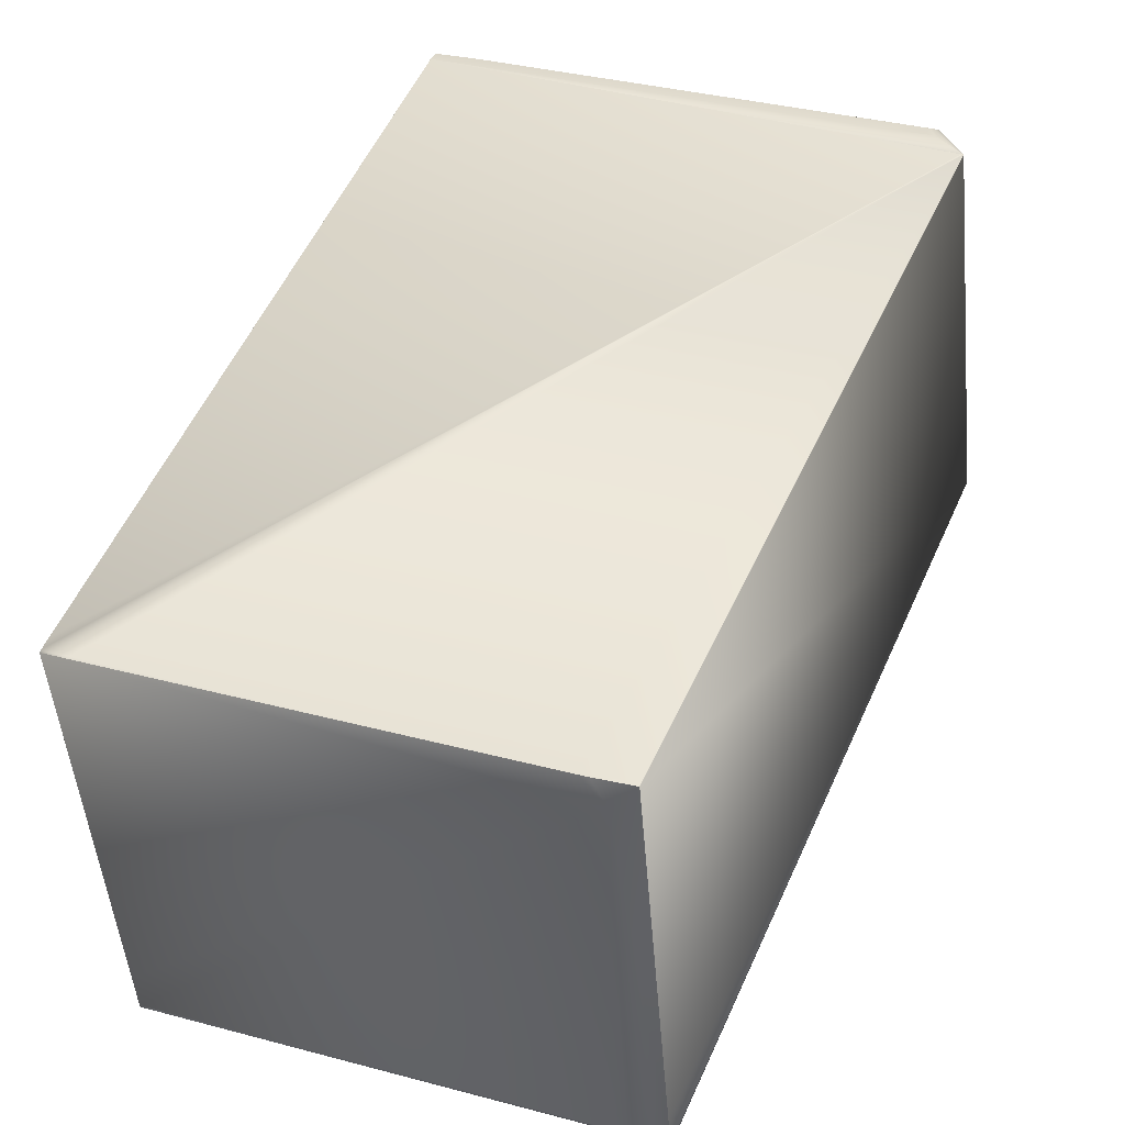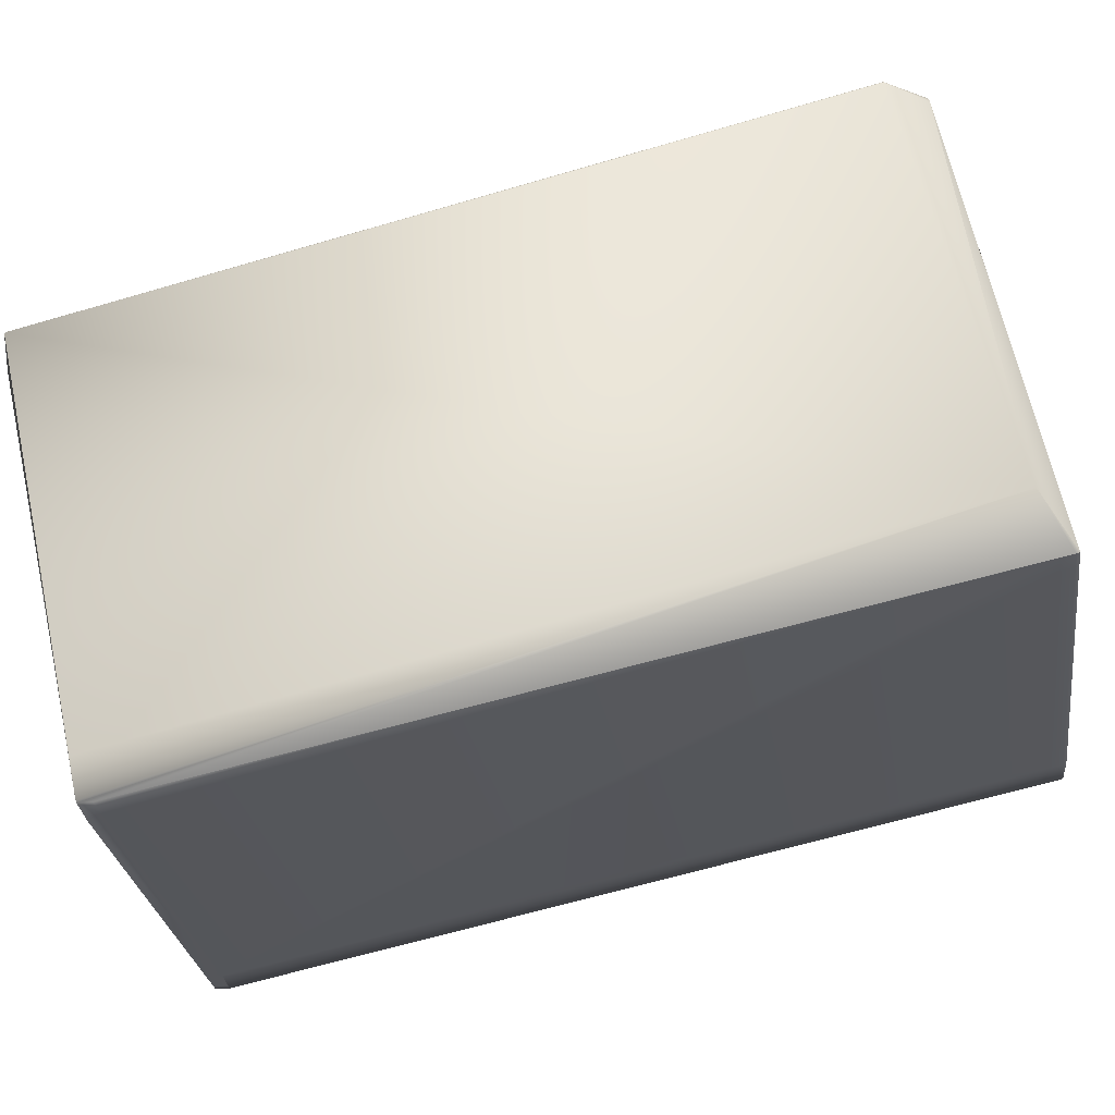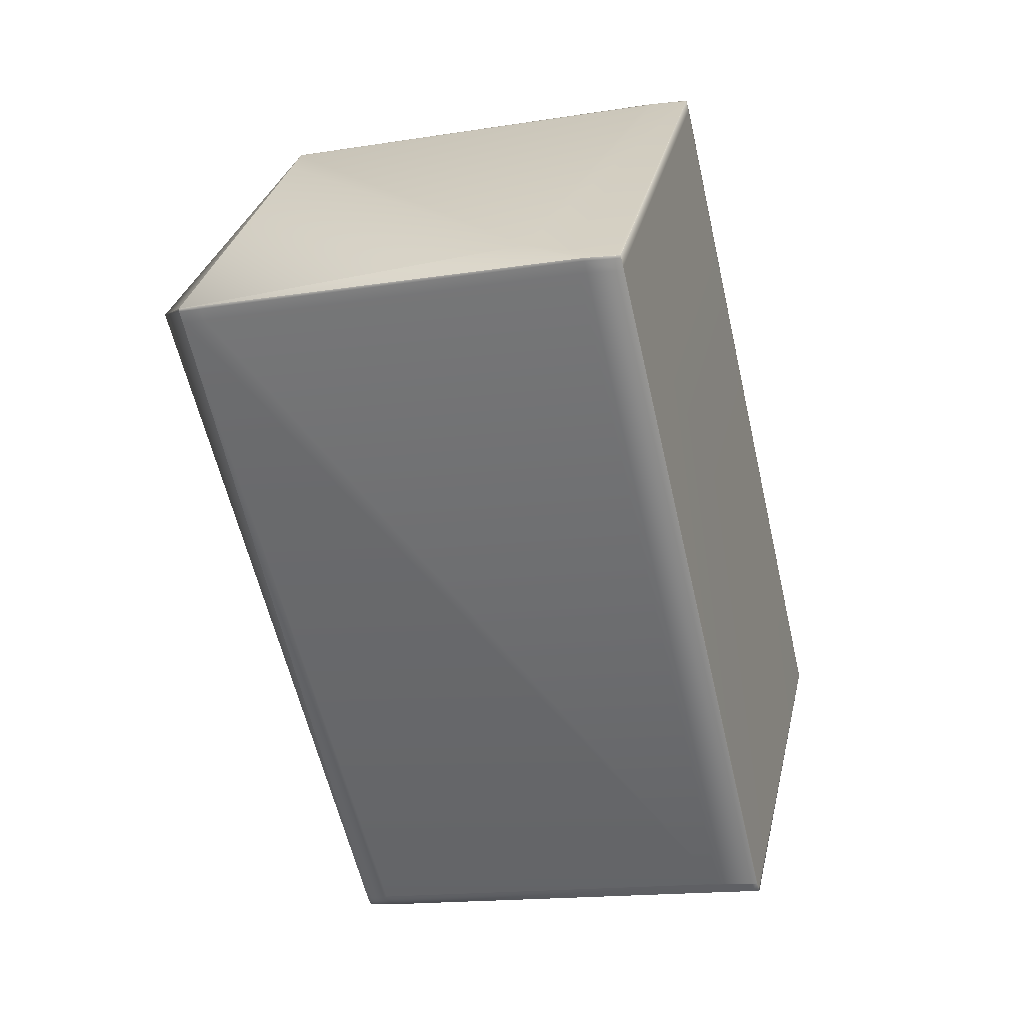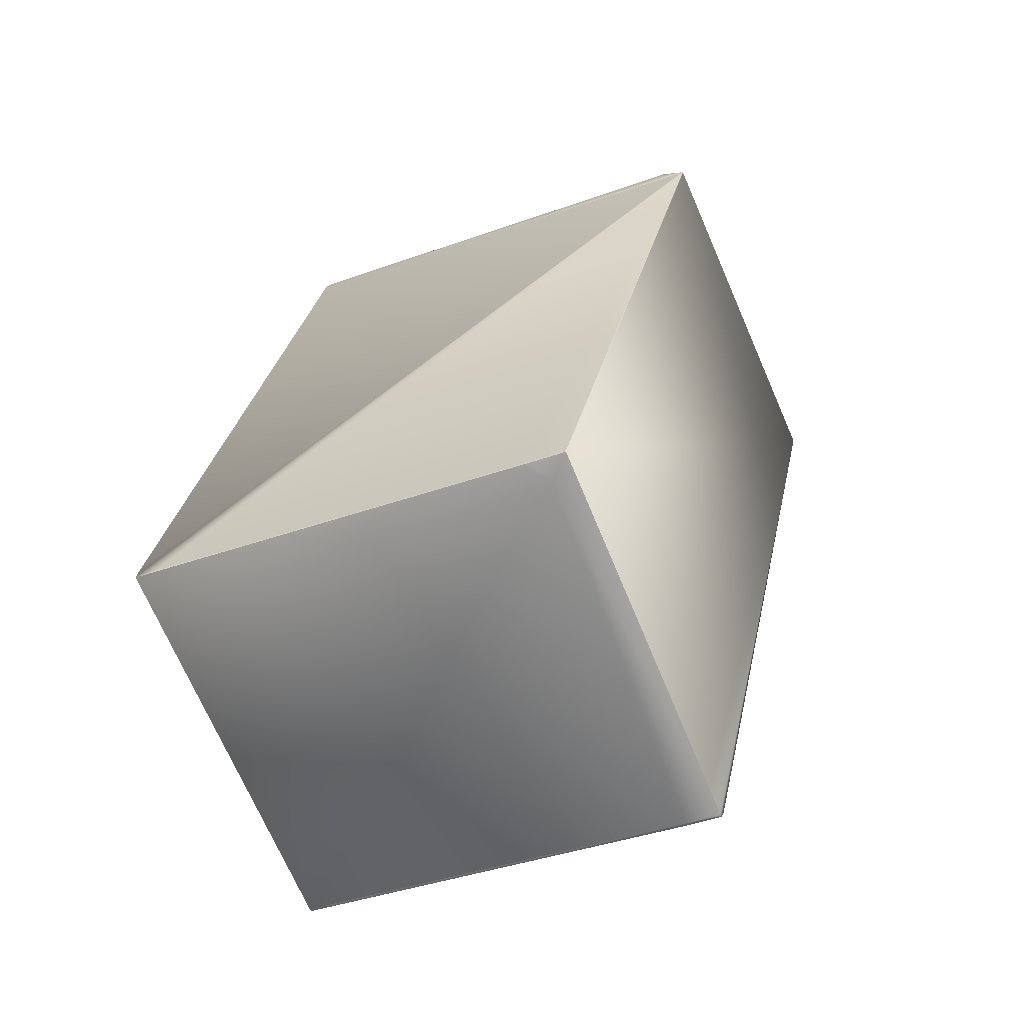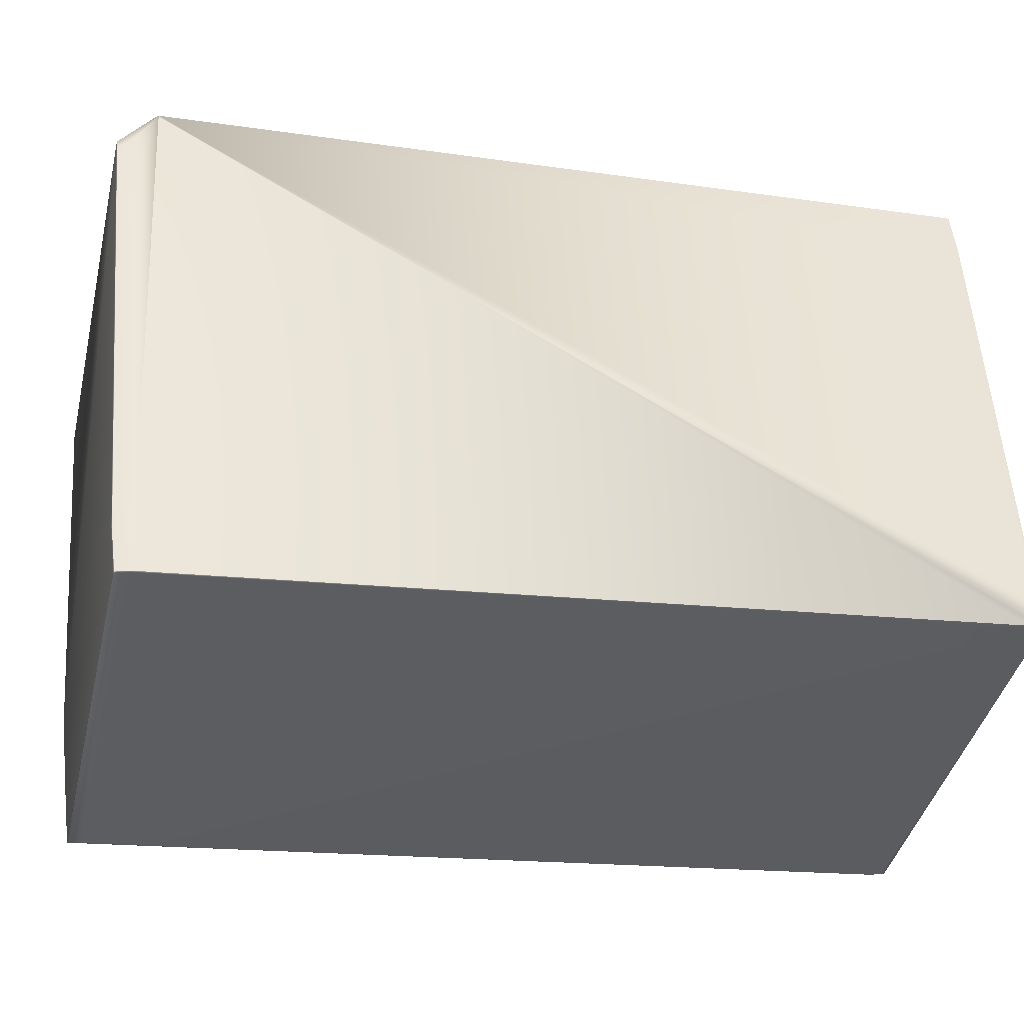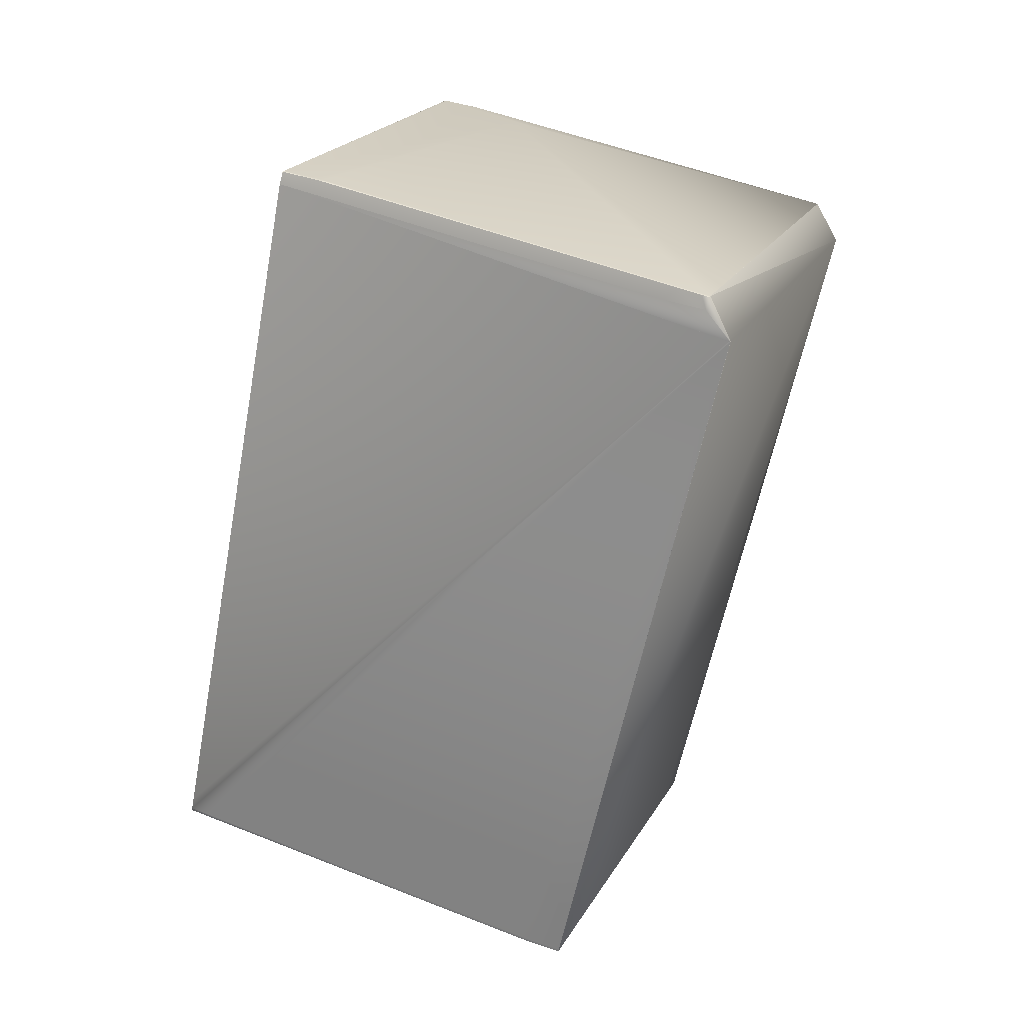
<metadata>
{"format":"obj","ext":"obj","renderer":"f3d","projection":"perspective","resolution":1024,"background":"white","views":[{"elev":32.9,"azim":5.3,"up":"+Z"},{"elev":-25.8,"azim":82.0,"up":"+Z"},{"elev":43.1,"azim":-170.7,"up":"+Y"},{"elev":-78.7,"azim":19.2,"up":"+Y"},{"elev":53.7,"azim":-109.7,"up":"+Z"},{"elev":8.2,"azim":18.6,"up":"+Y"}]}
</metadata>
<code>
v 0.000207 0.3054 0.7703
v -0.02937 0.3134 0.7593
v -0.03778 0.2869 0.8864
v -0.02951 0.3134 0.7592
v -0.01934 0.3112 0.759
v -0.01937 0.3112 0.7589
v -0.01703 0.3106 0.7589
v -0.0268 0.2845 0.8864
v -0.02448 0.2839 0.8864
v 0.1007 0.2495 0.8864
v 0.1081 0.2762 0.7589
v 0.1081 0.2762 0.7589
v 0.1014 0.2518 0.8754
v 0.1072 0.2362 0.8859
v 0.117 0.2639 0.7703
v 0.1008 0.2495 0.8864
v 0.1071 0.2361 0.8864
v 0.03836 0.02232 0.8369
v 0.1081 0.2762 0.7589
v 0.1008 0.2495 0.8864
v 0.1079 0.2754 0.7586
v 0.1081 0.2762 0.7589
v 0.1008 0.2495 0.8864
v 0.04578 0.04937 0.7084
v 0.04684 0.05323 0.7084
v 0.04571 0.04907 0.7093
v 0.04507 0.04676 0.7203
v 0.1071 0.236 0.8866
v 0.1064 0.236 0.8866
v 0.107 0.2358 0.8866
v -0.03892 0.2827 0.8874
v -0.09895 0.06423 0.8381
v -0.09996 0.06055 0.8372
v 0.09962 0.2453 0.8874
v 0.08633 0.2483 0.8874
v 0.08865 0.2477 0.8874
v 0.03858 0.02317 0.8372
v -0.09281 0.05859 0.8372
v 0.02528 0.02615 0.8372
v 0.02758 0.02556 0.8372
v 0.03857 0.02317 0.8372
v 0.1007 0.2492 0.8874
v 0.03173 0.02364 0.8294
v 0.03833 0.02232 0.8369
v 0.02738 0.02471 0.8369
v 0.02506 0.0253 0.8369
v -0.1002 0.05971 0.8369
v 0.0457 0.04906 0.7094
v 0.03241 0.05205 0.7093
v 0.03471 0.05146 0.7093
v -0.09283 0.08645 0.7093
v -0.09347 0.08415 0.7203
v -0.02964 0.3134 0.7592
v -0.02976 0.3135 0.7591
v -0.02987 0.3135 0.7591
v -0.02997 0.3135 0.7591
v -0.03006 0.3135 0.759
v -0.0194 0.3112 0.7589
v -0.03014 0.3136 0.759
v -0.03021 0.3136 0.759
v -0.03779 0.2869 0.8864
v -0.03028 0.3136 0.7589
v -0.01942 0.3112 0.7589
v -0.03033 0.3136 0.7589
v -0.01706 0.3106 0.7589
v 0.03834 0.02232 0.8369
v -0.03037 0.3136 0.7589
v -0.01944 0.3112 0.7589
v -0.01709 0.3106 0.7589
v 0.03835 0.02232 0.8369
v -0.03041 0.3136 0.7589
v -0.01711 0.3106 0.7589
v 0.1007 0.2495 0.8864
v 0.1079 0.2754 0.7586
v 0.1069 0.2717 0.7577
v 0.02506 0.0253 0.8369
v 0.02737 0.02471 0.8369
v 0.04507 0.04676 0.7203
v 0.03836 0.02232 0.8369
v -0.01945 0.3112 0.7589
v -0.03043 0.3136 0.7589
v -0.01713 0.3106 0.7589
v 0.1081 0.2762 0.7589
v 0.1007 0.2492 0.8874
v -0.03889 0.2827 0.8874
v -0.03176 0.2808 0.8874
v -0.03784 0.2866 0.8874
v -0.03786 0.2866 0.8874
v -0.02687 0.2842 0.8874
v 0.0973 0.2459 0.8874
v 0.09122 0.2517 0.8874
v 0.09836 0.2498 0.8874
v -0.02687 0.2842 0.8874
v 0.09836 0.2498 0.8874
v -0.02454 0.2836 0.8874
v -0.02456 0.2836 0.8874
v 0.09353 0.2511 0.8874
v 0.1069 0.2717 0.7577
v 0.1079 0.2754 0.7586
v 0.02506 0.0253 0.8369
v 0.02737 0.02471 0.8369
v -0.01945 0.3112 0.7589
v -0.03716 0.2892 0.8755
v -0.03045 0.3136 0.7589
v -0.01715 0.3106 0.7589
v -0.02688 0.2842 0.8874
v -0.03787 0.2866 0.8874
v -0.0268 0.2845 0.8864
v -0.02449 0.2839 0.8864
v 0.1007 0.2492 0.8873
v -0.02457 0.2836 0.8873
v 0.1014 0.2518 0.8754
v 0.1007 0.2492 0.8873
v -0.03893 0.2827 0.8874
v 0.09352 0.2512 0.8873
v -0.09276 0.08676 0.7084
v -0.08561 0.08479 0.7084
v -0.09276 0.08676 0.7084
v -0.09169 0.09062 0.7084
v -0.09045 0.08617 0.7084
v -0.0917 0.09062 0.7084
v -0.1001 0.06001 0.836
v -0.1002 0.05971 0.8369
v -0.09989 0.06086 0.8363
v -0.09254 0.0876 0.7087
v 0.03248 0.05235 0.7084
v -0.0833 0.0842 0.7084
v 0.03479 0.05176 0.7084
v -0.08561 0.08479 0.7084
v -0.0807 0.08823 0.7084
v -0.08939 0.09003 0.7084
v -0.03168 0.3091 0.7577
v -0.02068 0.3067 0.7577
v -0.0784 0.08764 0.7084
v -0.01838 0.3061 0.7577
v 0.0397 0.0552 0.7084
v 0.09971 0.2737 0.7577
v 0.1069 0.2717 0.7577
v 0.1079 0.2754 0.7586
v -0.09996 0.06056 0.8372
v -0.08568 0.08449 0.7093
v 0.02506 0.0253 0.8369
v -0.09303 0.05774 0.8369
v 0.02736 0.02472 0.8369
v 0.03836 0.02232 0.8369
v -0.03886 0.283 0.8864
v -0.03823 0.2853 0.8754
v -0.03151 0.3098 0.7589
v -0.03252 0.3061 0.758
v -0.03716 0.2892 0.8754
v -0.0378 0.2869 0.8864
v -0.01946 0.3112 0.7589
v -0.03045 0.3136 0.7589
v -0.01716 0.3106 0.7589
v -0.03787 0.2866 0.8873
v 0.1009 0.2782 0.7589
v -0.03894 0.2827 0.8873
v -0.03067 0.3128 0.7586
v -0.01967 0.3104 0.7586
v -0.03146 0.31 0.758
v -0.01738 0.3098 0.7586
v -0.09148 0.09147 0.7087
v 0.1007 0.2774 0.7586
f 1 2 3
f 1 4 2
f 1 5 4
f 1 6 5
f 1 7 6
f 1 3 8
f 1 8 9
f 1 9 10
f 1 11 12
f 1 13 11
f 1 12 7
f 1 10 13
f 14 15 16
f 14 17 18
f 14 16 17
f 14 18 15
f 15 19 20
f 15 21 22
f 15 22 19
f 15 23 16
f 15 20 23
f 15 24 25
f 15 25 21
f 15 26 24
f 15 18 27
f 15 27 26
f 17 28 18
f 17 16 28
f 29 30 31
f 29 31 32
f 29 32 33
f 29 33 30
f 30 28 34
f 30 35 31
f 30 36 35
f 30 34 36
f 30 18 28
f 30 37 18
f 30 33 38
f 30 38 39
f 30 39 40
f 30 40 41
f 30 41 37
f 28 16 23
f 28 23 42
f 28 42 34
f 43 44 45
f 43 46 47
f 43 45 46
f 43 48 44
f 43 49 50
f 43 50 48
f 43 51 49
f 43 47 52
f 43 52 51
f 2 4 3
f 4 53 3
f 4 5 53
f 53 54 3
f 53 5 6
f 53 6 54
f 54 55 3
f 54 6 55
f 55 56 3
f 55 6 56
f 56 57 3
f 56 6 58
f 56 58 57
f 57 59 3
f 57 58 59
f 59 60 61
f 59 58 60
f 59 61 3
f 60 62 61
f 60 58 63
f 60 63 62
f 62 64 61
f 62 63 64
f 6 7 65
f 6 65 58
f 7 12 65
f 44 66 45
f 44 48 66
f 64 67 61
f 64 63 68
f 64 68 67
f 58 65 69
f 58 69 63
f 65 12 69
f 66 70 45
f 66 48 70
f 67 71 61
f 67 68 71
f 63 69 72
f 63 72 68
f 69 12 72
f 19 22 73
f 19 73 20
f 21 74 22
f 21 75 74
f 21 25 75
f 46 45 76
f 46 76 47
f 45 70 77
f 45 77 76
f 70 48 78
f 70 79 77
f 70 78 79
f 71 68 80
f 71 81 61
f 71 80 81
f 68 72 82
f 68 82 80
f 72 12 82
f 22 74 83
f 22 83 73
f 23 20 84
f 23 84 42
f 85 86 87
f 85 87 88
f 85 31 86
f 85 88 31
f 86 35 89
f 86 89 87
f 86 31 35
f 35 90 91
f 35 91 89
f 35 36 90
f 90 92 91
f 90 36 34
f 90 34 92
f 87 89 93
f 87 93 88
f 89 91 94
f 89 95 93
f 89 94 95
f 91 92 94
f 92 34 42
f 92 42 94
f 95 94 84
f 95 96 93
f 95 97 96
f 95 84 97
f 42 84 94
f 74 75 98
f 74 99 11
f 74 98 99
f 74 11 83
f 75 25 98
f 76 77 100
f 76 100 47
f 48 50 26
f 48 26 27
f 48 27 78
f 77 79 101
f 77 101 100
f 79 78 18
f 79 18 101
f 78 27 18
f 81 80 102
f 81 103 61
f 81 104 103
f 81 102 104
f 80 82 105
f 80 105 102
f 3 88 106
f 3 61 107
f 3 108 8
f 3 107 88
f 3 106 108
f 8 108 109
f 8 109 9
f 82 12 105
f 9 96 110
f 9 109 111
f 9 111 96
f 9 110 10
f 83 112 73
f 83 11 112
f 20 73 113
f 20 113 84
f 31 88 107
f 31 114 32
f 31 107 114
f 88 93 106
f 93 96 111
f 93 111 106
f 96 97 113
f 96 115 110
f 96 113 115
f 97 84 113
f 116 117 118
f 116 119 120
f 116 120 117
f 116 118 121
f 116 121 119
f 122 123 124
f 122 124 125
f 122 118 123
f 122 125 118
f 117 126 118
f 117 120 127
f 117 127 126
f 126 127 128
f 126 128 49
f 126 49 129
f 126 129 118
f 119 130 131
f 119 131 120
f 119 132 133
f 119 133 130
f 119 121 132
f 130 134 131
f 130 133 135
f 130 135 134
f 120 131 127
f 127 131 134
f 127 134 128
f 128 24 26
f 128 134 136
f 128 136 24
f 128 50 49
f 128 26 50
f 24 136 25
f 134 135 137
f 134 137 138
f 134 138 136
f 136 138 25
f 99 98 139
f 99 139 12
f 99 12 11
f 98 25 138
f 98 138 139
f 123 140 124
f 123 118 51
f 123 51 52
f 123 47 140
f 123 52 47
f 49 51 141
f 49 141 129
f 100 101 142
f 100 143 47
f 100 142 143
f 101 18 144
f 101 144 142
f 18 37 145
f 18 145 144
f 124 140 146
f 124 147 148
f 124 148 149
f 124 146 147
f 124 149 125
f 103 104 150
f 103 150 151
f 103 151 61
f 104 102 152
f 104 153 150
f 104 152 153
f 102 105 154
f 102 154 152
f 61 151 155
f 61 155 107
f 108 106 109
f 105 156 154
f 105 12 156
f 109 106 111
f 112 11 10
f 112 10 73
f 11 13 10
f 73 10 110
f 73 110 113
f 114 107 155
f 114 157 32
f 114 155 157
f 140 47 33
f 140 157 146
f 140 32 157
f 140 33 32
f 37 41 145
f 115 113 110
f 118 129 51
f 118 125 121
f 129 141 51
f 158 159 132
f 158 132 160
f 158 153 159
f 158 160 153
f 159 133 132
f 159 161 135
f 159 135 133
f 159 153 152
f 159 152 161
f 132 121 162
f 132 162 160
f 121 125 162
f 161 163 137
f 161 137 135
f 161 152 154
f 161 154 163
f 163 139 137
f 163 154 156
f 163 156 12
f 163 12 139
f 137 139 138
f 47 143 38
f 47 38 33
f 143 142 38
f 142 144 40
f 142 39 38
f 142 40 39
f 144 145 40
f 145 41 40
f 147 146 151
f 147 150 148
f 147 151 150
f 148 150 153
f 148 153 160
f 148 160 149
f 146 157 155
f 146 155 151
f 149 160 162
f 149 162 125

</code>
